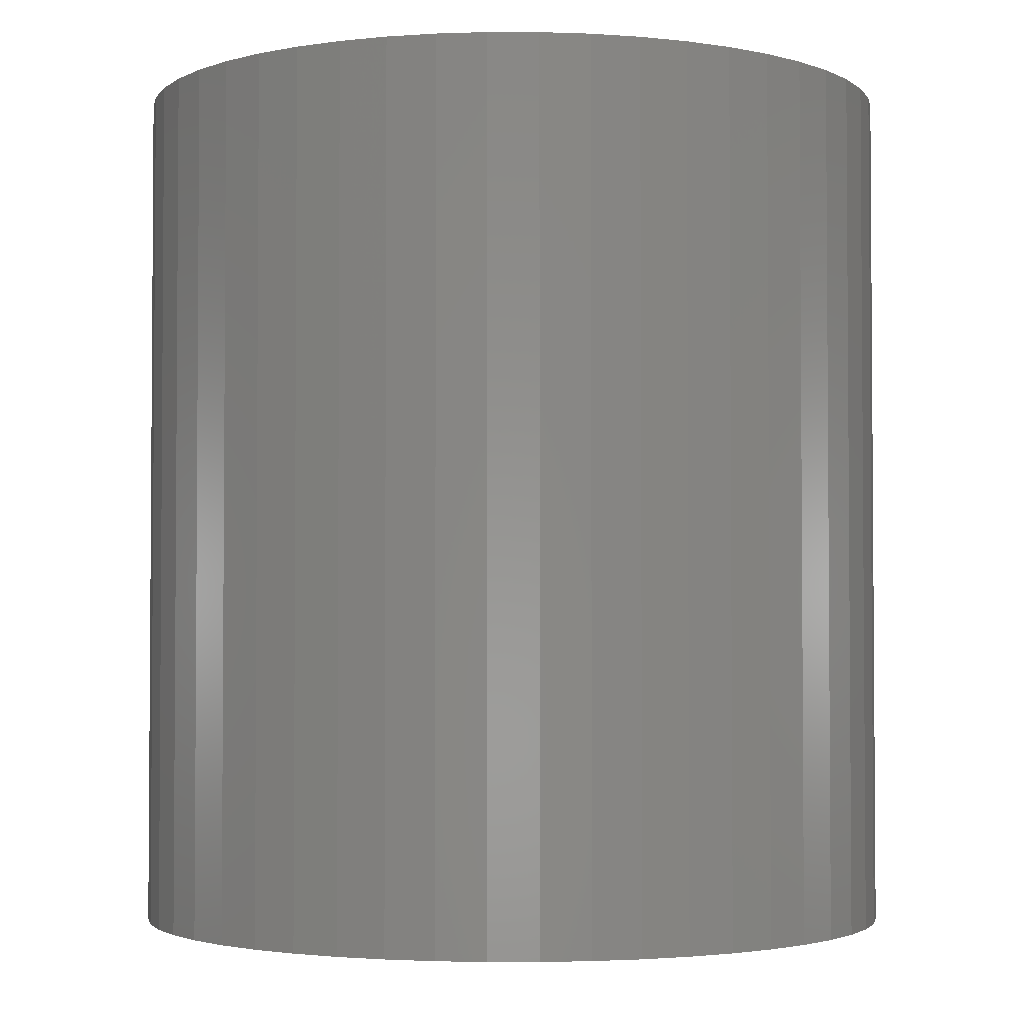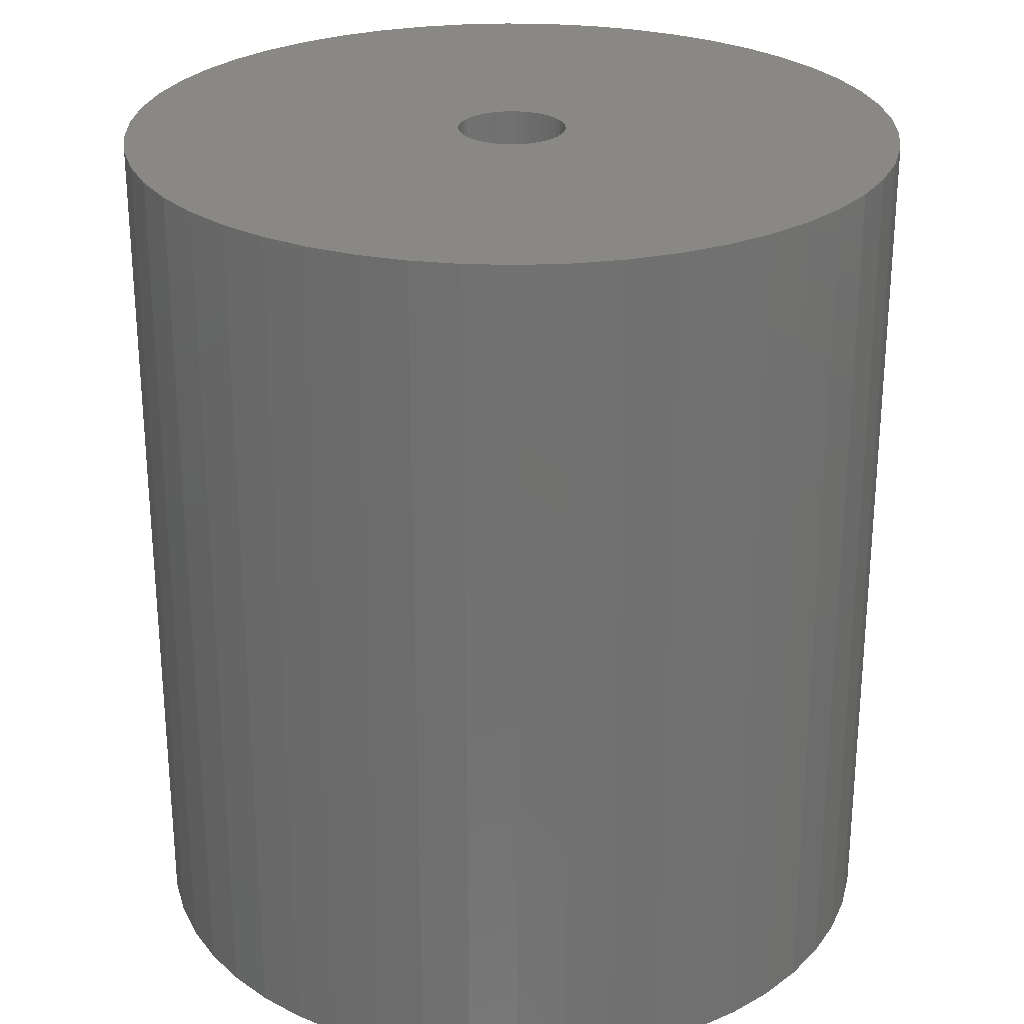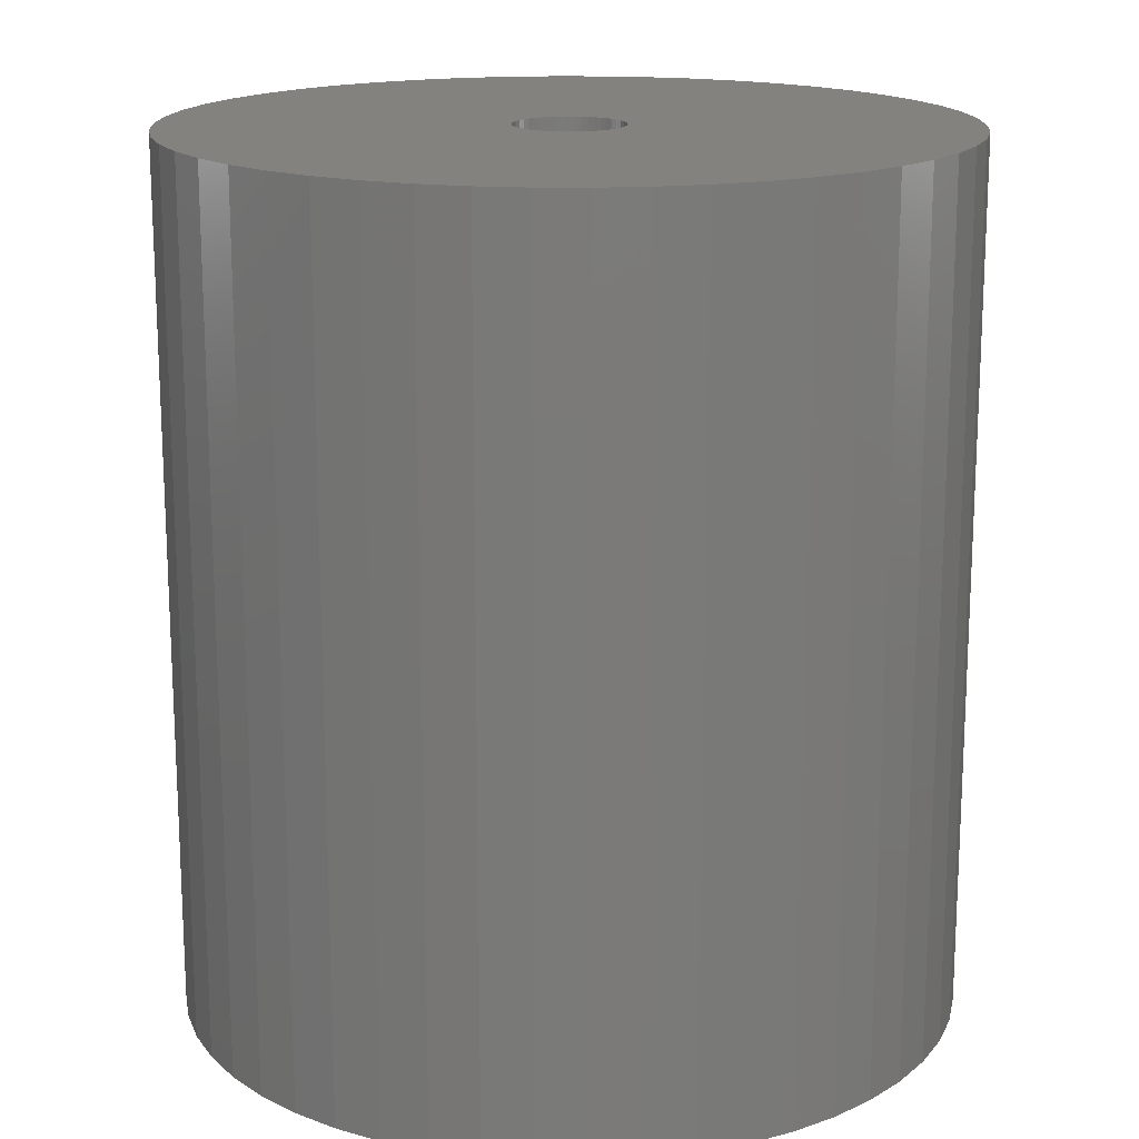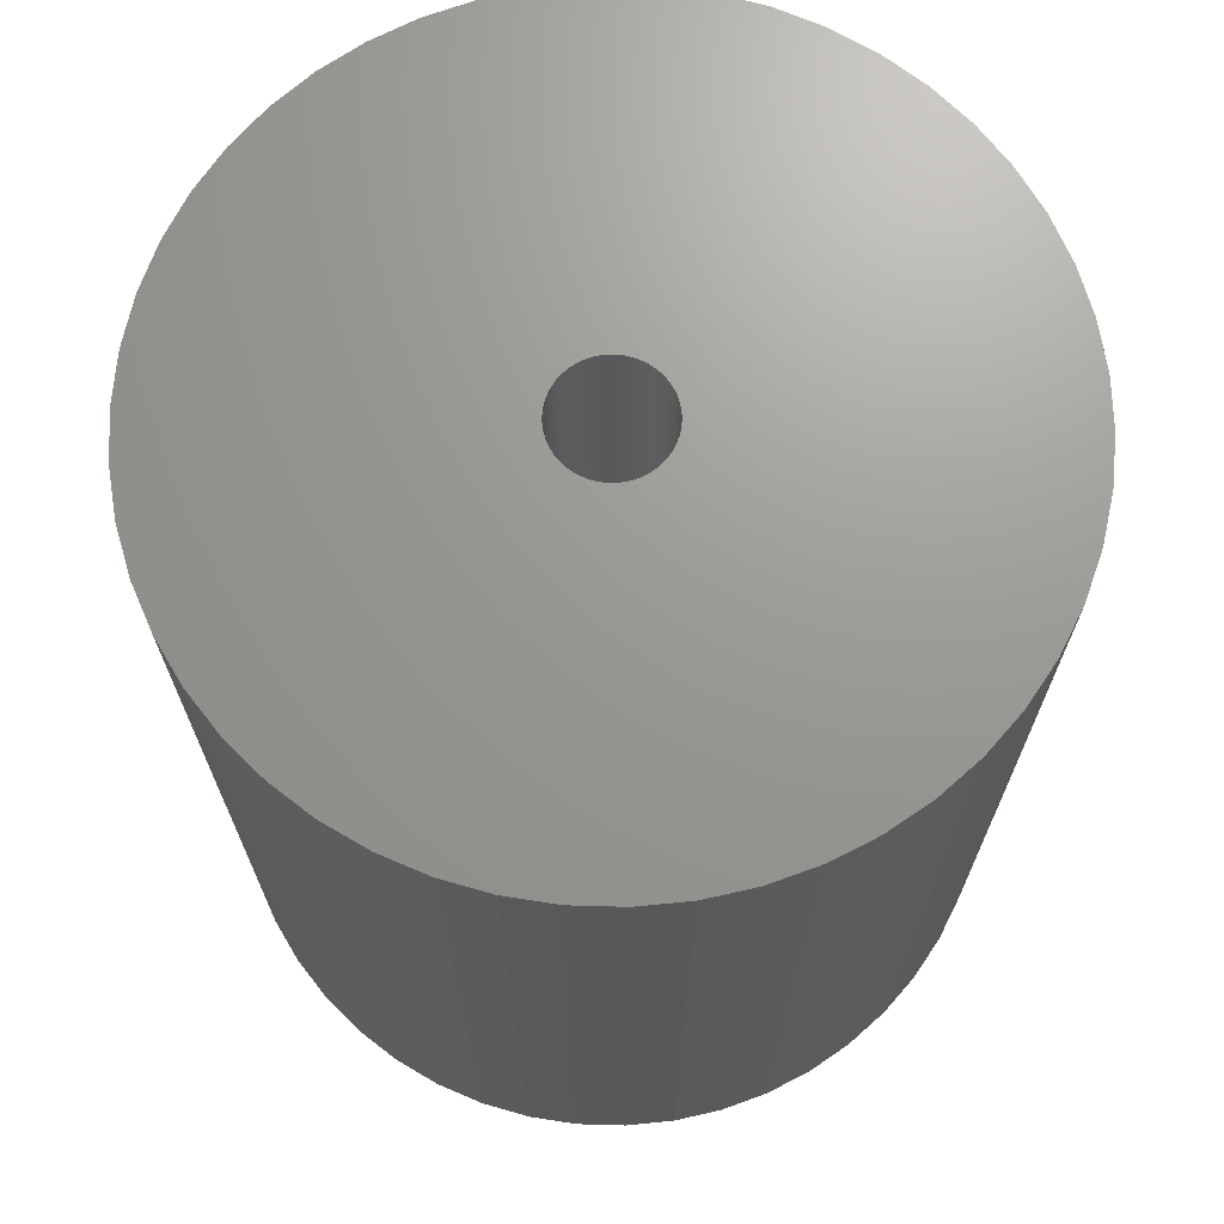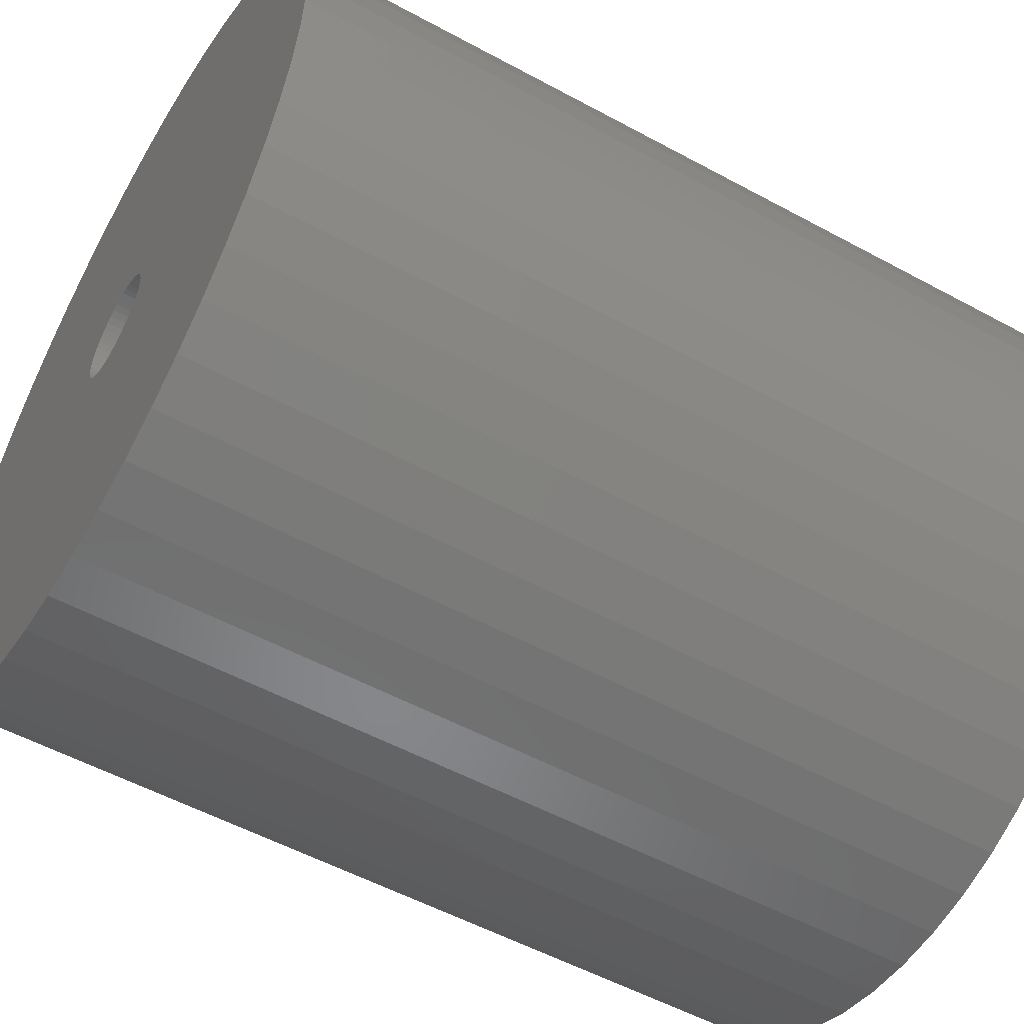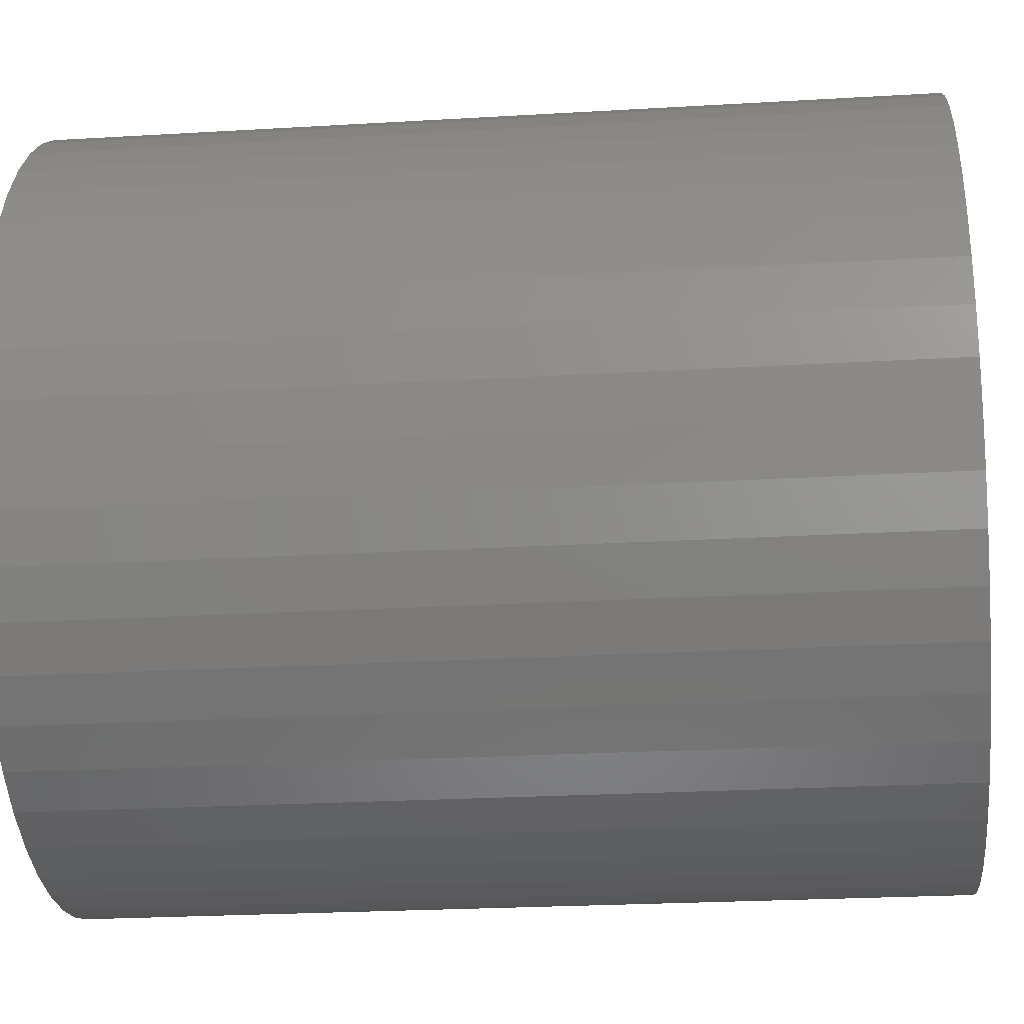
<metadata>
{"format":"stl","ext":"stl","renderer":"f3d","projection":"perspective","resolution":1024,"background":"white","views":[{"elev":-2.6,"azim":-36.2,"up":"+Z"},{"elev":26.5,"azim":175.6,"up":"+Z"},{"elev":16.6,"azim":-78.3,"up":"+Z"},{"elev":69.8,"azim":-41.6,"up":"+Z"},{"elev":-53.9,"azim":59.9,"up":"+Y"},{"elev":-24.3,"azim":-84.4,"up":"+Y"}]}
</metadata>
<code>
# stl→obj: 200 verts, 400 faces
v 21.5 0 24
v 21.33 2.695 -24
v 21.33 2.695 24
v 21.5 0 -24
v -21.5 0 -24
v -21.33 2.695 24
v -21.33 2.695 -24
v -21.5 0 24
v 1.35 21.46 -24
v -1.35 21.46 24
v 1.35 21.46 24
v -1.35 21.46 -24
v -1.35 -21.46 -24
v 1.35 -21.46 24
v -1.35 -21.46 24
v 1.35 -21.46 -24
v 15.67 14.72 -24
v 13.7 16.57 24
v 15.67 14.72 24
v 13.7 16.57 -24
v -13.7 16.57 -24
v -15.67 14.72 24
v -13.7 16.57 24
v -15.67 14.72 -24
v -6.644 20.45 -24
v -9.154 19.45 24
v -6.644 20.45 24
v -9.154 19.45 -24
v 19.99 7.915 24
v 18.84 10.36 -24
v 18.84 10.36 24
v 19.99 7.915 -24
v 17.39 12.64 -24
v 17.39 12.64 24
v 9.154 19.45 -24
v 6.644 20.45 24
v 9.154 19.45 24
v 6.644 20.45 -24
v 11.52 18.15 -24
v 11.52 18.15 24
v -19.99 7.915 -24
v -18.84 10.36 24
v -18.84 10.36 -24
v -19.99 7.915 24
v -17.39 12.64 -24
v -17.39 12.64 24
v -20.82 5.347 -24
v -20.82 5.347 24
v -4.029 21.12 -24
v -4.029 21.12 24
v 20.82 5.347 24
v 20.82 5.347 -24
v 4.029 21.12 24
v 4.029 21.12 -24
v 3 0 24
v 2.976 0.376 24
v 21.33 -2.695 24
v 2.906 0.7461 24
v 2.976 -0.376 24
v 2.789 1.104 24
v 20.82 -5.347 24
v 2.629 1.445 24
v 2.906 -0.7461 24
v 2.427 1.763 24
v 19.99 -7.915 24
v 2.187 2.054 24
v 2.789 -1.104 24
v 1.912 2.312 24
v 18.84 -10.36 24
v 1.607 2.533 24
v 2.629 -1.445 24
v 1.277 2.714 24
v 17.39 -12.64 24
v 0.9271 2.853 24
v 2.427 -1.763 24
v 15.67 -14.72 24
v 0.5621 2.947 24
v 0.1884 2.994 24
v -0.1884 2.994 24
v -0.5621 2.947 24
v -0.9271 2.853 24
v -1.277 2.714 24
v -1.607 2.533 24
v -11.52 18.15 24
v -1.912 2.312 24
v -2.187 2.054 24
v -2.427 1.763 24
v 2.187 -2.054 24
v 13.7 -16.57 24
v 1.912 -2.312 24
v 11.52 -18.15 24
v 1.607 -2.533 24
v 9.154 -19.45 24
v 1.277 -2.714 24
v 6.644 -20.45 24
v 0.9271 -2.853 24
v 4.029 -21.12 24
v 0.5621 -2.947 24
v 0.1884 -2.994 24
v -0.1884 -2.994 24
v -0.5621 -2.947 24
v -4.029 -21.12 24
v -0.9271 -2.853 24
v -6.644 -20.45 24
v -1.277 -2.714 24
v -9.154 -19.45 24
v -1.607 -2.533 24
v -11.52 -18.15 24
v -1.912 -2.312 24
v -13.7 -16.57 24
v -2.187 -2.054 24
v -15.67 -14.72 24
v -2.427 -1.763 24
v -17.39 -12.64 24
v -2.629 -1.445 24
v -18.84 -10.36 24
v -2.789 -1.104 24
v -19.99 -7.915 24
v -2.906 -0.7461 24
v -20.82 -5.347 24
v -2.976 -0.376 24
v -21.33 -2.695 24
v -3 0 24
v -2.629 1.445 24
v -2.789 1.104 24
v -2.906 0.7461 24
v -2.976 0.376 24
v -11.52 18.15 -24
v 21.33 -2.695 -24
v 17.39 -12.64 -24
v 15.67 -14.72 -24
v 20.82 -5.347 -24
v 19.99 -7.915 -24
v -18.84 -10.36 -24
v -19.99 -7.915 -24
v 3 0 -24
v 2.976 -0.376 -24
v 2.906 -0.7461 -24
v 2.976 0.376 -24
v 2.789 -1.104 -24
v 18.84 -10.36 -24
v 2.629 -1.445 -24
v 2.906 0.7461 -24
v 2.427 -1.763 -24
v 2.187 -2.054 -24
v 13.7 -16.57 -24
v 2.789 1.104 -24
v 1.912 -2.312 -24
v 11.52 -18.15 -24
v 1.607 -2.533 -24
v 9.154 -19.45 -24
v 2.629 1.445 -24
v 1.277 -2.714 -24
v 6.644 -20.45 -24
v 0.9271 -2.853 -24
v 4.029 -21.12 -24
v 2.427 1.763 -24
v 0.5621 -2.947 -24
v 0.1884 -2.994 -24
v -0.1884 -2.994 -24
v -0.5621 -2.947 -24
v -4.029 -21.12 -24
v -0.9271 -2.853 -24
v -6.644 -20.45 -24
v -1.277 -2.714 -24
v -9.154 -19.45 -24
v -1.607 -2.533 -24
v -11.52 -18.15 -24
v -1.912 -2.312 -24
v -13.7 -16.57 -24
v -2.187 -2.054 -24
v -15.67 -14.72 -24
v -2.427 -1.763 -24
v 2.187 2.054 -24
v 1.912 2.312 -24
v 1.607 2.533 -24
v 1.277 2.714 -24
v 0.9271 2.853 -24
v 0.5621 2.947 -24
v 0.1884 2.994 -24
v -0.1884 2.994 -24
v -0.5621 2.947 -24
v -0.9271 2.853 -24
v -1.277 2.714 -24
v -1.607 2.533 -24
v -1.912 2.312 -24
v -2.187 2.054 -24
v -2.427 1.763 -24
v -2.629 1.445 -24
v -2.789 1.104 -24
v -2.906 0.7461 -24
v -2.976 0.376 -24
v -3 0 -24
v -17.39 -12.64 -24
v -2.629 -1.445 -24
v -2.789 -1.104 -24
v -2.906 -0.7461 -24
v -20.82 -5.347 -24
v -2.976 -0.376 -24
v -21.33 -2.695 -24
f 1 2 3
f 2 1 4
f 5 6 7
f 6 5 8
f 9 10 11
f 10 9 12
f 13 14 15
f 14 13 16
f 17 18 19
f 18 17 20
f 21 22 23
f 22 21 24
f 25 26 27
f 26 25 28
f 29 30 31
f 30 29 32
f 31 33 34
f 33 31 30
f 35 36 37
f 36 35 38
f 39 37 40
f 37 39 35
f 41 42 43
f 42 41 44
f 45 22 24
f 22 45 46
f 47 44 41
f 44 47 48
f 49 27 50
f 27 49 25
f 51 32 29
f 32 51 52
f 3 52 51
f 52 3 2
f 34 17 19
f 17 34 33
f 38 53 36
f 53 38 54
f 54 11 53
f 11 54 9
f 20 40 18
f 40 20 39
f 43 46 45
f 46 43 42
f 7 48 47
f 48 7 6
f 55 1 3
f 56 3 51
f 1 55 57
f 58 51 29
f 59 57 55
f 60 29 31
f 57 59 61
f 62 31 34
f 63 61 59
f 64 34 19
f 61 63 65
f 66 19 18
f 67 65 63
f 68 18 40
f 65 67 69
f 70 40 37
f 71 69 67
f 72 37 36
f 69 71 73
f 74 36 53
f 75 73 71
f 73 75 76
f 3 56 55
f 51 58 56
f 29 60 58
f 31 62 60
f 34 64 62
f 19 66 64
f 18 68 66
f 40 70 68
f 77 53 11
f 37 72 70
f 36 74 72
f 53 77 74
f 11 78 77
f 11 79 78
f 10 79 11
f 79 10 80
f 50 80 10
f 80 50 81
f 27 81 50
f 81 27 82
f 26 82 27
f 82 26 83
f 84 83 26
f 83 84 85
f 23 85 84
f 85 23 86
f 86 22 87
f 22 86 23
f 88 76 75
f 76 88 89
f 90 89 88
f 89 90 91
f 92 91 90
f 91 92 93
f 94 93 92
f 93 94 95
f 96 95 94
f 95 96 97
f 98 97 96
f 97 98 14
f 99 14 98
f 100 14 99
f 15 100 101
f 102 101 103
f 104 103 105
f 100 15 14
f 106 105 107
f 108 107 109
f 110 109 111
f 112 111 113
f 114 113 115
f 116 115 117
f 118 117 119
f 120 119 121
f 101 102 15
f 122 121 123
f 46 87 22
f 87 46 124
f 103 104 102
f 42 124 46
f 105 106 104
f 124 42 125
f 107 108 106
f 44 125 42
f 109 110 108
f 125 44 126
f 111 112 110
f 48 126 44
f 113 114 112
f 126 48 127
f 115 116 114
f 6 127 48
f 117 118 116
f 127 6 123
f 119 120 118
f 8 123 6
f 121 122 120
f 123 8 122
f 28 84 26
f 84 28 128
f 128 23 84
f 23 128 21
f 12 50 10
f 50 12 49
f 57 4 1
f 4 57 129
f 76 130 73
f 130 76 131
f 65 132 61
f 132 65 133
f 61 129 57
f 129 61 132
f 134 118 135
f 118 134 116
f 136 4 129
f 137 129 132
f 4 136 2
f 138 132 133
f 139 2 136
f 140 133 141
f 2 139 52
f 142 141 130
f 143 52 139
f 144 130 131
f 52 143 32
f 145 131 146
f 147 32 143
f 148 146 149
f 32 147 30
f 150 149 151
f 152 30 147
f 153 151 154
f 30 152 33
f 155 154 156
f 157 33 152
f 33 157 17
f 129 137 136
f 132 138 137
f 133 140 138
f 141 142 140
f 130 144 142
f 131 145 144
f 146 148 145
f 149 150 148
f 158 156 16
f 151 153 150
f 154 155 153
f 156 158 155
f 16 159 158
f 16 160 159
f 13 160 16
f 160 13 161
f 162 161 13
f 161 162 163
f 164 163 162
f 163 164 165
f 166 165 164
f 165 166 167
f 168 167 166
f 167 168 169
f 170 169 168
f 169 170 171
f 171 172 173
f 172 171 170
f 174 17 157
f 17 174 20
f 175 20 174
f 20 175 39
f 176 39 175
f 39 176 35
f 177 35 176
f 35 177 38
f 178 38 177
f 38 178 54
f 179 54 178
f 54 179 9
f 180 9 179
f 181 9 180
f 12 181 182
f 49 182 183
f 25 183 184
f 181 12 9
f 28 184 185
f 128 185 186
f 21 186 187
f 24 187 188
f 45 188 189
f 43 189 190
f 41 190 191
f 47 191 192
f 182 49 12
f 7 192 193
f 194 173 172
f 173 194 195
f 183 25 49
f 134 195 194
f 184 28 25
f 195 134 196
f 185 128 28
f 135 196 134
f 186 21 128
f 196 135 197
f 187 24 21
f 198 197 135
f 188 45 24
f 197 198 199
f 189 43 45
f 200 199 198
f 190 41 43
f 199 200 193
f 191 47 41
f 5 193 200
f 192 7 47
f 193 5 7
f 151 91 93
f 91 151 149
f 146 76 89
f 76 146 131
f 73 141 69
f 141 73 130
f 135 120 198
f 120 135 118
f 154 93 95
f 93 154 151
f 156 95 97
f 95 156 154
f 16 97 14
f 97 16 156
f 69 133 65
f 133 69 141
f 162 15 102
f 15 162 13
f 166 104 106
f 104 166 164
f 164 102 104
f 102 164 162
f 172 114 194
f 114 172 112
f 172 110 112
f 110 172 170
f 198 122 200
f 122 198 120
f 200 8 5
f 8 200 122
f 149 89 91
f 89 149 146
f 194 116 134
f 116 194 114
f 168 106 108
f 106 168 166
f 170 108 110
f 108 170 168
f 136 56 139
f 56 136 55
f 123 192 127
f 192 123 193
f 181 78 79
f 78 181 180
f 159 100 99
f 100 159 160
f 175 66 68
f 66 175 174
f 187 85 86
f 85 187 186
f 184 81 82
f 81 184 183
f 147 62 152
f 62 147 60
f 139 58 143
f 58 139 56
f 178 72 74
f 72 178 177
f 179 74 77
f 74 179 178
f 176 68 70
f 68 176 175
f 125 189 124
f 189 125 190
f 124 188 87
f 188 124 189
f 126 190 125
f 190 126 191
f 186 83 85
f 83 186 185
f 183 80 81
f 80 183 182
f 158 99 98
f 99 158 159
f 143 60 147
f 60 143 58
f 157 66 174
f 66 157 64
f 152 64 157
f 64 152 62
f 180 77 78
f 77 180 179
f 177 70 72
f 70 177 176
f 87 187 86
f 187 87 188
f 127 191 126
f 191 127 192
f 185 82 83
f 82 185 184
f 182 79 80
f 79 182 181
f 137 55 136
f 55 137 59
f 145 90 88
f 90 145 148
f 138 59 137
f 59 138 63
f 115 196 117
f 196 115 195
f 153 96 94
f 96 153 155
f 150 94 92
f 94 150 153
f 142 67 140
f 67 142 71
f 145 75 144
f 75 145 88
f 167 109 107
f 109 167 169
f 169 111 109
f 111 169 171
f 117 197 119
f 197 117 196
f 155 98 96
f 98 155 158
f 148 92 90
f 92 148 150
f 140 63 138
f 63 140 67
f 144 71 142
f 71 144 75
f 160 101 100
f 101 160 161
f 161 103 101
f 103 161 163
f 111 173 113
f 173 111 171
f 113 195 115
f 195 113 173
f 119 199 121
f 199 119 197
f 121 193 123
f 193 121 199
f 163 105 103
f 105 163 165
f 165 107 105
f 107 165 167

</code>
